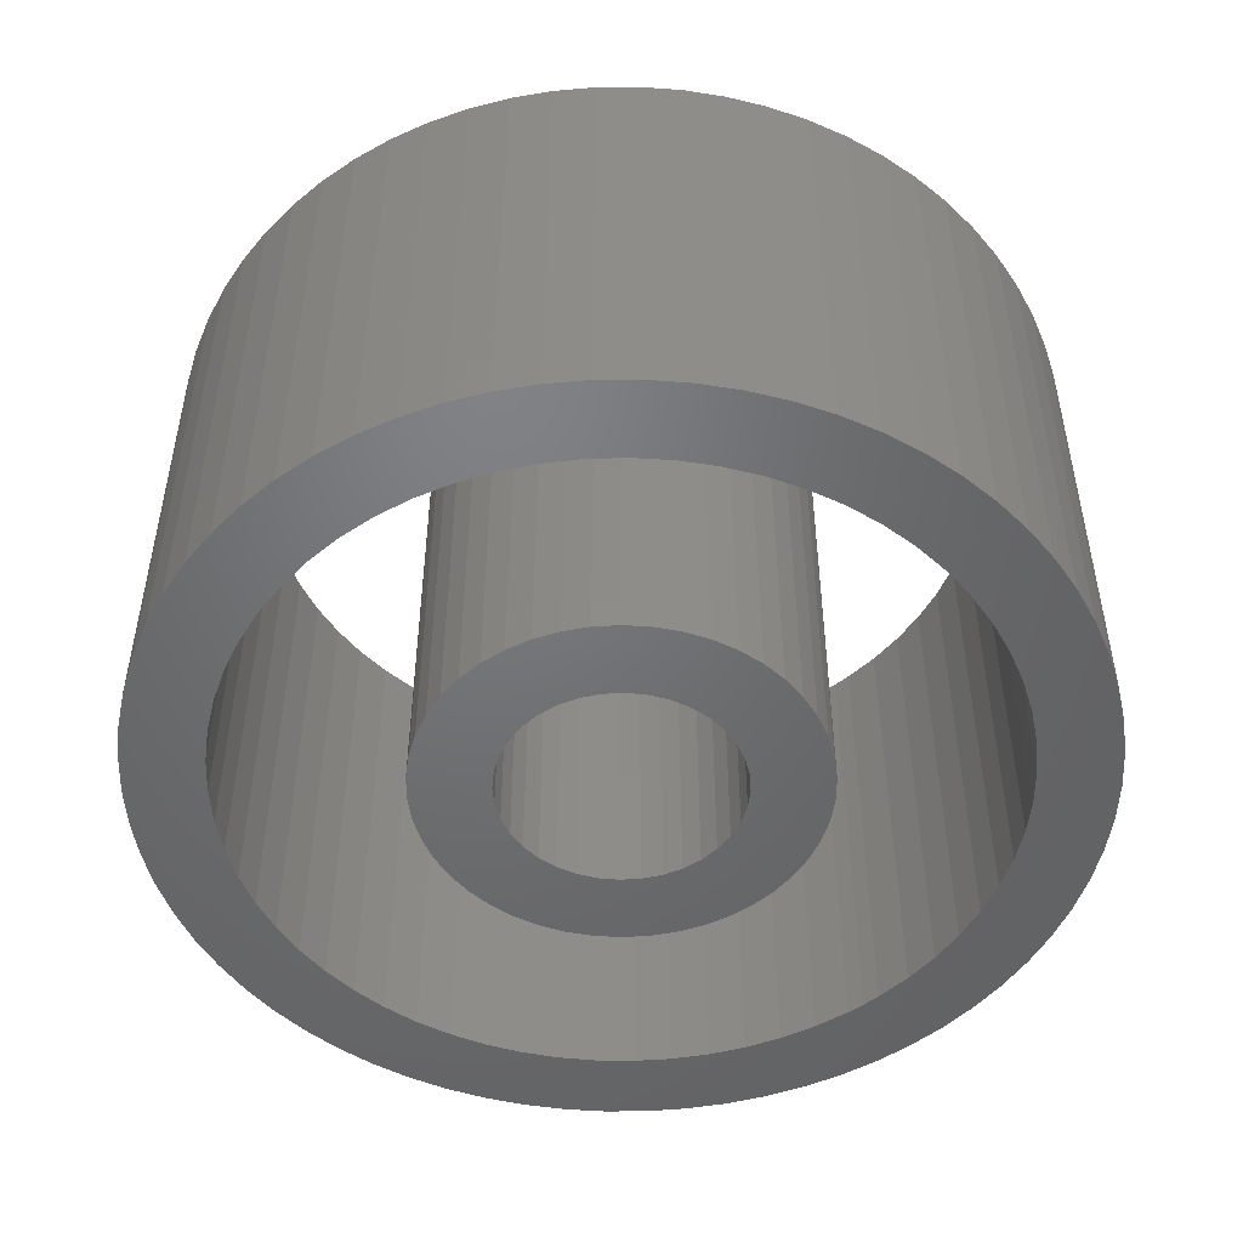
<metadata>
{"format":"stl","ext":"stl","renderer":"f3d","projection":"perspective","resolution":1024,"background":"white","views":[{"elev":-49.6,"azim":-51.0,"up":"+Z"}]}
</metadata>
<code>
# stl→obj: 432 verts, 864 faces
v -23.88 -2.39 -15
v -24 -5.878e-15 -15
v -24 -5.878e-15 15
v -23.52 -4.756 -15
v -23.88 -2.39 15
v -22.93 -7.074 -15
v -23.52 -4.756 15
v -22.12 -9.322 -15
v -22.93 -7.074 15
v -21.08 -11.48 -15
v -22.12 -9.322 15
v -19.83 -13.52 -15
v -21.08 -11.48 15
v -18.39 -15.43 -15
v -19.83 -13.52 15
v -16.76 -17.18 -15
v -18.39 -15.43 15
v -14.96 -18.76 -15
v -16.76 -17.18 15
v -13.02 -20.16 -15
v -14.96 -18.76 15
v -10.95 -21.36 -15
v -13.02 -20.16 15
v -8.768 -22.34 -15
v -10.95 -21.36 15
v -6.5 -23.1 -15
v -8.768 -22.34 15
v -4.168 -23.64 -15
v -6.5 -23.1 15
v -1.794 -23.93 -15
v -4.168 -23.64 15
v 0.5983 -23.99 -15
v -1.794 -23.93 15
v 2.984 -23.81 -15
v 0.5983 -23.99 15
v 5.341 -23.4 -15
v 2.984 -23.81 15
v 7.644 -22.75 -15
v 5.341 -23.4 15
v 9.871 -21.88 -15
v 7.644 -22.75 15
v 12 -20.78 -15
v 9.871 -21.88 15
v 14.01 -19.49 -15
v 12 -20.78 15
v 15.88 -17.99 -15
v 14.01 -19.49 15
v 17.59 -16.32 -15
v 15.88 -17.99 15
v 19.13 -14.49 -15
v 17.59 -16.32 15
v 20.48 -12.51 -15
v 19.13 -14.49 15
v 21.62 -10.41 -15
v 20.48 -12.51 15
v 22.55 -8.208 -15
v 21.62 -10.41 15
v 23.26 -5.922 -15
v 22.55 -8.208 15
v 23.73 -3.577 -15
v 23.26 -5.922 15
v 23.97 -1.196 -15
v 23.73 -3.577 15
v 23.97 1.196 15
v 23.97 1.196 -15
v 24 8.817e-15 -15
v 23.97 -1.196 15
v 24 2.939e-15 15
v 23.73 3.577 -15
v 23.26 5.922 -15
v 23.73 3.577 15
v 22.55 8.208 -15
v 23.26 5.922 15
v 21.62 10.41 -15
v 22.55 8.208 15
v 20.48 12.51 -15
v 21.62 10.41 15
v 19.13 14.49 -15
v 20.48 12.51 15
v 17.59 16.32 -15
v 19.13 14.49 15
v 15.88 17.99 -15
v 17.59 16.32 15
v 14.01 19.49 -15
v 15.88 17.99 15
v 12 20.78 -15
v 14.01 19.49 15
v 9.871 21.88 -15
v 12 20.78 15
v 7.644 22.75 -15
v 9.871 21.88 15
v 5.341 23.4 -15
v 7.644 22.75 15
v 2.984 23.81 -15
v 5.341 23.4 15
v 0.5983 23.99 -15
v 2.984 23.81 15
v -1.794 23.93 -15
v 0.5983 23.99 15
v -4.168 23.64 -15
v -1.794 23.93 15
v -6.5 23.1 -15
v -4.168 23.64 15
v -8.768 22.34 -15
v -6.5 23.1 15
v -10.95 21.36 -15
v -8.768 22.34 15
v -13.02 20.16 -15
v -10.95 21.36 15
v -14.96 18.76 -15
v -13.02 20.16 15
v -16.76 17.18 -15
v -14.96 18.76 15
v -18.39 15.43 -15
v -16.76 17.18 15
v -19.83 13.52 -15
v -18.39 15.43 15
v -21.08 11.48 -15
v -19.83 13.52 15
v -22.12 9.322 -15
v -21.08 11.48 15
v -22.93 7.074 -15
v -22.12 9.322 15
v -23.52 4.756 -15
v -22.93 7.074 15
v -23.88 2.39 -15
v -23.52 4.756 15
v -23.88 2.39 15
v -6.453 28.27 15
v 1.301 28.97 15
v -1.301 28.97 15
v -3.893 28.74 15
v -8.961 27.58 15
v -11.4 26.67 15
v -20.04 20.96 15
v -21.84 19.08 15
v 3.893 28.74 15
v -13.74 25.54 15
v -15.98 24.2 15
v -18.08 22.67 15
v -26.13 12.58 15
v -23.46 17.05 15
v -24.9 14.87 15
v -26.13 -12.58 15
v -23.46 -17.05 15
v -21.84 -19.08 15
v -20.04 -20.96 15
v 29 1.065e-14 15
v 28.88 2.6 15
v 28.53 5.178 15
v -27.15 10.19 15
v -27.15 -10.19 15
v -24.9 -14.87 15
v -18.08 -22.67 15
v -6.453 -28.27 15
v -1.301 -28.97 15
v 1.301 -28.97 15
v 3.893 -28.74 15
v 27.95 7.715 15
v 27.15 10.19 15
v 26.13 12.58 15
v 11.4 26.67 15
v 8.961 27.58 15
v 6.453 28.27 15
v -27.95 7.715 15
v -28.53 5.178 15
v -15.98 -24.2 15
v -13.74 -25.54 15
v -8.961 -27.58 15
v -3.893 -28.74 15
v 6.453 -28.27 15
v 18.08 -22.67 15
v 18.08 22.67 15
v 13.74 25.54 15
v -28.88 2.6 15
v -29 -7.103e-15 15
v -28.88 -2.6 15
v -28.53 -5.178 15
v -27.95 -7.715 15
v -11.4 -26.67 15
v 15.98 -24.2 15
v 20.04 -20.96 15
v 21.84 -19.08 15
v 28.88 -2.6 15
v 24.9 14.87 15
v 23.46 17.05 15
v 21.84 19.08 15
v 20.04 20.96 15
v 15.98 24.2 15
v 23.46 -17.05 15
v 24.9 -14.87 15
v 26.13 -12.58 15
v 27.15 -10.19 15
v 27.95 -7.715 15
v 28.53 -5.178 15
v 8.961 -27.58 15
v 11.4 -26.67 15
v 13.74 -25.54 15
v -29 -7.103e-15 -15
v -28.88 2.6 -15
v -28.53 5.178 -15
v -27.95 7.715 -15
v -27.15 10.19 -15
v -26.13 12.58 -15
v -24.9 14.87 -15
v -23.46 17.05 -15
v -21.84 19.08 -15
v -20.04 20.96 -15
v -18.08 22.67 -15
v -15.98 24.2 -15
v -13.74 25.54 -15
v -11.4 26.67 -15
v -8.961 27.58 -15
v -6.453 28.27 -15
v -3.893 28.74 -15
v -1.301 28.97 -15
v 1.301 28.97 -15
v 3.893 28.74 -15
v 6.453 28.27 -15
v 8.961 27.58 -15
v 11.4 26.67 -15
v 13.74 25.54 -15
v 15.98 24.2 -15
v 18.08 22.67 -15
v 20.04 20.96 -15
v 21.84 19.08 -15
v 23.46 17.05 -15
v 24.9 14.87 -15
v 26.13 12.58 -15
v 27.15 10.19 -15
v 27.95 7.715 -15
v 28.53 5.178 -15
v 28.88 2.6 -15
v 29 3.551e-15 -15
v 28.88 -2.6 -15
v 28.53 -5.178 -15
v 27.95 -7.715 -15
v 27.15 -10.19 -15
v 26.13 -12.58 -15
v 24.9 -14.87 -15
v 23.46 -17.05 -15
v 21.84 -19.08 -15
v 20.04 -20.96 -15
v 18.08 -22.67 -15
v 15.98 -24.2 -15
v 13.74 -25.54 -15
v 11.4 -26.67 -15
v 8.961 -27.58 -15
v 6.453 -28.27 -15
v 3.893 -28.74 -15
v 1.301 -28.97 -15
v -1.301 -28.97 -15
v -3.893 -28.74 -15
v -6.453 -28.27 -15
v -8.961 -27.58 -15
v -11.4 -26.67 -15
v -13.74 -25.54 -15
v -15.98 -24.2 -15
v -18.08 -22.67 -15
v -20.04 -20.96 -15
v -21.84 -19.08 -15
v -23.46 -17.05 -15
v -24.9 -14.87 -15
v -26.13 -12.58 -15
v -27.15 -10.19 -15
v -27.95 -7.715 -15
v -28.53 -5.178 -15
v -28.88 -2.6 -15
v -7.386 -1.302 -15
v -7.5 -1.837e-15 -15
v -7.5 -1.837e-15 15
v -7.048 -2.565 -15
v -7.386 -1.302 15
v -6.495 -3.75 -15
v -7.048 -2.565 15
v -5.745 -4.821 -15
v -6.495 -3.75 15
v -4.821 -5.745 -15
v -5.745 -4.821 15
v -3.75 -6.495 -15
v -4.821 -5.745 15
v -2.565 -7.048 -15
v -3.75 -6.495 15
v -1.302 -7.386 -15
v -2.565 -7.048 15
v 1.378e-15 -7.5 -15
v -1.302 -7.386 15
v 1.302 -7.386 -15
v 1.378e-15 -7.5 15
v 2.565 -7.048 -15
v 1.302 -7.386 15
v 3.75 -6.495 -15
v 2.565 -7.048 15
v 4.821 -5.745 -15
v 3.75 -6.495 15
v 5.745 -4.821 -15
v 4.821 -5.745 15
v 6.495 -3.75 -15
v 5.745 -4.821 15
v 7.048 -2.565 -15
v 6.495 -3.75 15
v 7.386 -1.302 -15
v 7.048 -2.565 15
v 7.5 2.755e-15 -15
v 7.386 -1.302 15
v 7.386 1.302 -15
v 7.5 9.185e-16 15
v 7.048 2.565 -15
v 7.386 1.302 15
v 6.495 3.75 -15
v 7.048 2.565 15
v 5.745 4.821 -15
v 6.495 3.75 15
v 4.821 5.745 -15
v 5.745 4.821 15
v 3.75 6.495 -15
v 4.821 5.745 15
v 2.565 7.048 -15
v 3.75 6.495 15
v 1.302 7.386 -15
v 2.565 7.048 15
v -4.592e-16 7.5 -15
v 1.302 7.386 15
v -1.302 7.386 -15
v -4.592e-16 7.5 15
v -2.565 7.048 -15
v -1.302 7.386 15
v -3.75 6.495 -15
v -2.565 7.048 15
v -4.821 5.745 -15
v -3.75 6.495 15
v -5.745 4.821 -15
v -4.821 5.745 15
v -6.495 3.75 -15
v -5.745 4.821 15
v -7.048 2.565 -15
v -6.495 3.75 15
v -7.386 1.302 -15
v -7.048 2.565 15
v -7.386 1.302 15
v 12.04 3.372 15
v -7.209 10.21 15
v 12.38 1.702 15
v -5.751 11.1 15
v -8.532 9.135 15
v -9.696 7.889 15
v -12.04 -3.372 15
v -10.68 -6.495 15
v -9.696 -7.889 15
v -8.532 -9.135 15
v 11.47 4.98 15
v 10.68 6.495 15
v 9.696 7.889 15
v 8.532 9.135 15
v 7.209 10.21 15
v 5.751 11.1 15
v -0.853 12.47 15
v -2.543 12.24 15
v -4.186 11.78 15
v -10.68 6.495 15
v -12.38 -1.702 15
v -11.47 -4.98 15
v 4.186 11.78 15
v 0.853 12.47 15
v -11.47 4.98 15
v -12.04 3.372 15
v -12.38 1.702 15
v -7.209 -10.21 15
v -5.751 -11.1 15
v -4.186 -11.78 15
v -2.543 -12.24 15
v -0.853 -12.47 15
v 7.209 -10.21 15
v 2.543 12.24 15
v -12.5 -3.062e-15 15
v 5.751 -11.1 15
v 12.04 -3.372 15
v 12.38 -1.702 15
v 0.853 -12.47 15
v 2.543 -12.24 15
v 4.186 -11.78 15
v 8.532 -9.135 15
v 9.696 -7.889 15
v 11.47 -4.98 15
v 10.68 -6.495 15
v 12.5 4.592e-15 15
v -12.5 -3.062e-15 -15
v -12.38 1.702 -15
v -12.04 3.372 -15
v -11.47 4.98 -15
v -10.68 6.495 -15
v -9.696 7.889 -15
v -8.532 9.135 -15
v -7.209 10.21 -15
v -5.751 11.1 -15
v -4.186 11.78 -15
v -2.543 12.24 -15
v -0.853 12.47 -15
v 0.853 12.47 -15
v 2.543 12.24 -15
v 4.186 11.78 -15
v 5.751 11.1 -15
v 7.209 10.21 -15
v 8.532 9.135 -15
v 9.696 7.889 -15
v 10.68 6.495 -15
v 11.47 4.98 -15
v 12.04 3.372 -15
v 12.38 1.702 -15
v 12.5 1.531e-15 -15
v 12.38 -1.702 -15
v 12.04 -3.372 -15
v 11.47 -4.98 -15
v 10.68 -6.495 -15
v 9.696 -7.889 -15
v 8.532 -9.135 -15
v 7.209 -10.21 -15
v 5.751 -11.1 -15
v 4.186 -11.78 -15
v 2.543 -12.24 -15
v 0.853 -12.47 -15
v -0.853 -12.47 -15
v -2.543 -12.24 -15
v -4.186 -11.78 -15
v -5.751 -11.1 -15
v -7.209 -10.21 -15
v -8.532 -9.135 -15
v -9.696 -7.889 -15
v -10.68 -6.495 -15
v -11.47 -4.98 -15
v -12.04 -3.372 -15
v -12.38 -1.702 -15
f 1 2 3
f 4 1 5
f 6 4 7
f 8 6 9
f 10 8 11
f 12 10 13
f 14 12 15
f 16 14 17
f 18 16 19
f 20 18 21
f 22 20 23
f 24 22 25
f 26 24 27
f 28 26 29
f 30 28 31
f 32 30 33
f 34 32 35
f 36 34 37
f 38 36 39
f 40 38 41
f 42 40 43
f 44 42 45
f 46 44 47
f 48 46 49
f 50 48 51
f 52 50 53
f 54 52 55
f 56 54 57
f 58 56 59
f 60 58 61
f 62 60 63
f 64 65 66
f 62 67 68
f 68 66 62
f 69 65 64
f 70 69 71
f 72 70 73
f 74 72 75
f 76 74 77
f 78 76 79
f 80 78 81
f 82 80 83
f 84 82 85
f 86 84 87
f 88 86 89
f 90 88 91
f 92 90 93
f 94 92 95
f 96 94 97
f 98 96 99
f 100 98 101
f 102 100 103
f 104 102 105
f 106 104 107
f 108 106 109
f 110 108 111
f 112 110 113
f 114 112 115
f 116 114 117
f 118 116 119
f 120 118 121
f 122 120 123
f 124 122 125
f 126 124 127
f 2 126 128
f 128 3 2
f 127 128 126
f 125 127 124
f 123 125 122
f 121 123 120
f 119 121 118
f 117 119 116
f 115 117 114
f 113 115 112
f 111 113 110
f 109 111 108
f 107 109 106
f 105 107 104
f 103 105 102
f 101 103 100
f 99 101 98
f 97 99 96
f 95 97 94
f 93 95 92
f 91 93 90
f 89 91 88
f 87 89 86
f 85 87 84
f 83 85 82
f 81 83 80
f 79 81 78
f 77 79 76
f 75 77 74
f 73 75 72
f 71 73 70
f 64 71 69
f 66 68 64
f 63 67 62
f 61 63 60
f 59 61 58
f 57 59 56
f 55 57 54
f 53 55 52
f 51 53 50
f 49 51 48
f 47 49 46
f 45 47 44
f 43 45 42
f 41 43 40
f 39 41 38
f 37 39 36
f 35 37 34
f 33 35 32
f 31 33 30
f 29 31 28
f 27 29 26
f 25 27 24
f 23 25 22
f 21 23 20
f 19 21 18
f 17 19 16
f 15 17 14
f 13 15 12
f 11 13 10
f 9 11 8
f 7 9 6
f 5 7 4
f 3 5 1
f 129 105 103
f 130 99 97
f 131 101 99
f 103 132 129
f 133 134 107
f 135 115 113
f 136 117 115
f 137 97 95
f 99 130 131
f 107 105 133
f 134 138 109
f 139 140 113
f 115 135 136
f 141 123 121
f 97 137 130
f 132 103 101
f 109 107 134
f 138 139 111
f 113 140 135
f 142 119 117
f 143 121 119
f 121 143 141
f 144 13 11
f 145 146 17
f 146 147 19
f 148 149 64
f 149 150 71
f 101 131 132
f 111 109 138
f 117 136 142
f 141 151 123
f 11 152 144
f 153 145 15
f 19 17 146
f 147 154 21
f 155 31 29
f 156 157 35
f 157 158 37
f 71 64 149
f 150 159 73
f 159 160 75
f 160 161 77
f 162 163 93
f 163 164 95
f 129 133 105
f 119 142 143
f 151 165 125
f 165 166 127
f 15 13 153
f 21 19 147
f 167 23 21
f 168 25 23
f 29 169 155
f 170 156 33
f 37 35 157
f 158 171 39
f 172 49 47
f 73 71 150
f 77 75 160
f 173 87 85
f 174 162 91
f 95 93 163
f 113 111 139
f 127 125 165
f 166 175 128
f 175 176 3
f 177 5 3
f 178 7 5
f 179 9 7
f 152 11 9
f 17 15 145
f 23 167 168
f 180 27 25
f 169 29 27
f 33 31 170
f 39 37 158
f 47 181 172
f 182 183 51
f 184 67 63
f 148 68 67
f 75 73 159
f 185 79 77
f 186 81 79
f 187 83 81
f 85 188 173
f 189 174 89
f 93 91 162
f 125 123 151
f 3 128 175
f 5 177 178
f 9 179 152
f 21 154 167
f 27 180 169
f 35 33 156
f 51 49 182
f 183 190 53
f 190 191 55
f 191 192 57
f 193 59 57
f 194 61 59
f 195 63 61
f 67 184 148
f 77 161 185
f 81 186 187
f 188 85 83
f 89 87 189
f 95 164 137
f 3 176 177
f 144 153 13
f 155 170 31
f 196 41 39
f 197 43 41
f 198 45 43
f 181 47 45
f 53 51 183
f 57 55 191
f 59 193 194
f 63 195 184
f 79 185 186
f 173 189 87
f 128 127 166
f 25 168 180
f 41 196 197
f 45 198 181
f 55 53 190
f 61 194 195
f 83 187 188
f 7 178 179
f 43 197 198
f 57 192 193
f 91 89 174
f 172 182 49
f 39 171 196
f 64 68 148
f 199 176 175
f 200 175 166
f 201 166 165
f 202 165 151
f 203 151 141
f 204 141 143
f 205 143 142
f 206 142 136
f 207 136 135
f 208 135 140
f 209 140 139
f 210 139 138
f 211 138 134
f 212 134 133
f 213 133 129
f 214 129 132
f 215 132 131
f 216 131 130
f 217 130 137
f 218 137 164
f 219 164 163
f 220 163 162
f 221 162 174
f 222 174 189
f 223 189 173
f 224 173 188
f 225 188 187
f 226 187 186
f 227 186 185
f 228 185 161
f 229 161 160
f 230 160 159
f 231 159 150
f 232 150 149
f 233 149 148
f 234 148 184
f 235 184 195
f 236 195 194
f 237 194 193
f 238 193 192
f 239 192 191
f 240 191 190
f 241 190 183
f 242 183 182
f 243 182 172
f 244 172 181
f 245 181 198
f 246 198 197
f 247 197 196
f 248 196 171
f 249 171 158
f 250 158 157
f 251 157 156
f 252 156 170
f 253 170 155
f 254 155 169
f 255 169 180
f 256 180 168
f 257 168 167
f 258 167 154
f 259 154 147
f 260 147 146
f 261 146 145
f 262 145 153
f 263 153 144
f 264 144 152
f 265 152 179
f 266 179 178
f 267 178 177
f 268 177 176
f 176 199 268
f 177 268 267
f 178 267 266
f 179 266 265
f 152 265 264
f 144 264 263
f 153 263 262
f 145 262 261
f 146 261 260
f 147 260 259
f 154 259 258
f 167 258 257
f 168 257 256
f 180 256 255
f 169 255 254
f 155 254 253
f 170 253 252
f 156 252 251
f 157 251 250
f 158 250 249
f 171 249 248
f 196 248 247
f 197 247 246
f 198 246 245
f 181 245 244
f 172 244 243
f 182 243 242
f 183 242 241
f 190 241 240
f 191 240 239
f 192 239 238
f 193 238 237
f 194 237 236
f 195 236 235
f 184 235 234
f 148 234 233
f 149 233 232
f 150 232 231
f 159 231 230
f 160 230 229
f 161 229 228
f 185 228 227
f 186 227 226
f 187 226 225
f 188 225 224
f 173 224 223
f 189 223 222
f 174 222 221
f 162 221 220
f 163 220 219
f 164 219 218
f 137 218 217
f 130 217 216
f 131 216 215
f 132 215 214
f 129 214 213
f 133 213 212
f 134 212 211
f 138 211 210
f 139 210 209
f 140 209 208
f 135 208 207
f 136 207 206
f 142 206 205
f 143 205 204
f 141 204 203
f 151 203 202
f 165 202 201
f 166 201 200
f 175 200 199
f 234 66 65
f 234 235 62
f 207 208 112
f 208 209 110
f 214 215 100
f 233 65 69
f 62 66 234
f 204 205 118
f 110 112 208
f 210 108 110
f 213 102 104
f 102 213 214
f 224 225 82
f 230 72 74
f 231 70 72
f 65 233 234
f 235 236 60
f 120 203 204
f 205 206 116
f 206 207 114
f 110 209 210
f 212 104 106
f 100 102 214
f 216 217 96
f 217 218 94
f 223 84 86
f 84 223 224
f 72 230 231
f 232 69 70
f 60 62 235
f 236 237 58
f 116 118 205
f 112 114 207
f 211 106 108
f 104 212 213
f 94 96 217
f 218 219 92
f 82 84 224
f 225 226 80
f 226 227 78
f 227 228 76
f 70 231 232
f 58 60 236
f 261 14 16
f 262 12 14
f 114 116 206
f 106 211 212
f 215 216 98
f 92 94 218
f 80 82 225
f 76 78 227
f 69 232 233
f 237 238 56
f 240 52 54
f 241 50 52
f 244 245 44
f 251 32 34
f 252 30 32
f 254 255 26
f 257 258 20
f 258 259 18
f 260 16 18
f 14 261 262
f 264 265 8
f 202 122 124
f 203 120 122
f 108 210 211
f 96 98 216
f 78 80 226
f 228 229 74
f 56 58 237
f 238 239 54
f 52 240 241
f 242 48 50
f 243 46 48
f 46 243 244
f 250 34 36
f 32 251 252
f 253 28 30
f 28 253 254
f 18 20 258
f 16 260 261
f 263 10 12
f 10 263 264
f 200 126 2
f 201 124 126
f 122 202 203
f 98 100 215
f 220 90 92
f 221 88 90
f 74 76 228
f 54 56 238
f 50 241 242
f 44 46 244
f 245 246 42
f 246 247 40
f 247 248 38
f 248 249 36
f 34 250 251
f 26 28 254
f 255 256 24
f 256 257 22
f 18 259 260
f 8 10 264
f 265 266 6
f 266 267 4
f 126 200 201
f 118 120 204
f 90 220 221
f 222 86 88
f 74 229 230
f 48 242 243
f 40 42 246
f 36 38 248
f 30 252 253
f 22 24 256
f 12 262 263
f 4 6 266
f 124 201 202
f 88 221 222
f 54 239 240
f 38 40 247
f 24 26 255
f 6 8 265
f 267 268 1
f 268 199 2
f 92 219 220
f 42 44 245
f 20 22 257
f 2 1 268
f 86 222 223
f 1 4 267
f 36 249 250
f 2 199 200
f 269 270 271
f 272 269 273
f 274 272 275
f 276 274 277
f 278 276 279
f 280 278 281
f 282 280 283
f 284 282 285
f 286 284 287
f 288 286 289
f 290 288 291
f 292 290 293
f 294 292 295
f 296 294 297
f 298 296 299
f 300 298 301
f 302 300 303
f 304 302 305
f 306 304 307
f 308 306 309
f 310 308 311
f 312 310 313
f 314 312 315
f 316 314 317
f 318 316 319
f 320 318 321
f 322 320 323
f 324 322 325
f 326 324 327
f 328 326 329
f 330 328 331
f 332 330 333
f 334 332 335
f 336 334 337
f 338 336 339
f 270 338 340
f 340 271 270
f 339 340 338
f 337 339 336
f 335 337 334
f 333 335 332
f 331 333 330
f 329 331 328
f 327 329 326
f 325 327 324
f 323 325 322
f 321 323 320
f 319 321 318
f 317 319 316
f 315 317 314
f 313 315 312
f 311 313 310
f 309 311 308
f 307 309 306
f 305 307 304
f 303 305 302
f 301 303 300
f 299 301 298
f 297 299 296
f 295 297 294
f 293 295 292
f 291 293 290
f 289 291 288
f 287 289 286
f 285 287 284
f 283 285 282
f 281 283 280
f 279 281 278
f 277 279 276
f 275 277 274
f 273 275 272
f 271 273 269
f 341 311 309
f 342 333 331
f 343 309 307
f 309 343 341
f 331 344 342
f 345 346 335
f 347 275 273
f 348 349 279
f 350 281 279
f 341 351 311
f 351 352 313
f 352 353 315
f 354 317 315
f 355 356 319
f 357 358 327
f 358 359 329
f 335 333 345
f 360 337 335
f 361 273 271
f 273 361 347
f 362 348 277
f 279 349 350
f 313 311 351
f 315 353 354
f 317 354 355
f 356 363 321
f 364 325 323
f 329 327 358
f 344 331 329
f 335 346 360
f 365 339 337
f 366 367 340
f 347 362 275
f 279 277 348
f 368 369 283
f 369 370 285
f 371 287 285
f 372 289 287
f 373 297 295
f 315 313 352
f 321 319 356
f 374 323 321
f 323 374 364
f 329 359 344
f 337 360 365
f 339 365 366
f 367 375 271
f 277 275 362
f 281 350 368
f 285 370 371
f 287 371 372
f 376 295 293
f 295 376 373
f 377 378 305
f 319 317 355
f 364 357 325
f 342 345 333
f 271 340 367
f 283 281 368
f 372 379 289
f 379 380 291
f 380 381 293
f 373 382 297
f 382 383 299
f 384 303 301
f 303 384 377
f 321 363 374
f 340 339 366
f 285 283 369
f 293 291 380
f 299 297 382
f 385 301 299
f 305 303 377
f 378 386 307
f 327 325 357
f 291 289 379
f 299 383 385
f 307 305 378
f 271 375 361
f 301 385 384
f 293 381 376
f 307 386 343
f 387 375 367
f 388 367 366
f 389 366 365
f 390 365 360
f 391 360 346
f 392 346 345
f 393 345 342
f 394 342 344
f 395 344 359
f 396 359 358
f 397 358 357
f 398 357 364
f 399 364 374
f 400 374 363
f 401 363 356
f 402 356 355
f 403 355 354
f 404 354 353
f 405 353 352
f 406 352 351
f 407 351 341
f 408 341 343
f 409 343 386
f 410 386 378
f 411 378 377
f 412 377 384
f 413 384 385
f 414 385 383
f 415 383 382
f 416 382 373
f 417 373 376
f 418 376 381
f 419 381 380
f 420 380 379
f 421 379 372
f 422 372 371
f 423 371 370
f 424 370 369
f 425 369 368
f 426 368 350
f 427 350 349
f 428 349 348
f 429 348 362
f 430 362 347
f 431 347 361
f 432 361 375
f 375 387 432
f 361 432 431
f 347 431 430
f 362 430 429
f 348 429 428
f 349 428 427
f 350 427 426
f 368 426 425
f 369 425 424
f 370 424 423
f 371 423 422
f 372 422 421
f 379 421 420
f 380 420 419
f 381 419 418
f 376 418 417
f 373 417 416
f 382 416 415
f 383 415 414
f 385 414 413
f 384 413 412
f 377 412 411
f 378 411 410
f 386 410 409
f 343 409 408
f 341 408 407
f 351 407 406
f 352 406 405
f 353 405 404
f 354 404 403
f 355 403 402
f 356 402 401
f 363 401 400
f 374 400 399
f 364 399 398
f 357 398 397
f 358 397 396
f 359 396 395
f 344 395 394
f 342 394 393
f 345 393 392
f 346 392 391
f 360 391 390
f 365 390 389
f 366 389 388
f 367 388 387
f 408 409 306
f 407 308 310
f 308 407 408
f 399 400 320
f 403 314 316
f 306 308 408
f 409 410 304
f 390 391 334
f 391 392 332
f 322 398 399
f 400 401 318
f 402 316 318
f 316 402 403
f 304 306 409
f 411 302 304
f 412 300 302
f 422 423 284
f 423 424 282
f 425 280 282
f 389 336 338
f 332 334 391
f 393 330 332
f 394 395 328
f 318 320 400
f 403 404 314
f 404 405 312
f 406 310 312
f 304 410 411
f 302 411 412
f 417 418 292
f 420 288 290
f 421 286 288
f 286 421 422
f 282 424 425
f 388 338 270
f 338 388 389
f 332 392 393
f 330 393 394
f 397 324 326
f 398 322 324
f 318 401 402
f 312 405 406
f 412 413 300
f 413 414 298
f 414 415 296
f 416 294 296
f 294 416 417
f 418 419 290
f 288 420 421
f 282 284 423
f 426 278 280
f 427 428 276
f 429 274 276
f 389 390 336
f 328 330 394
f 395 396 326
f 324 397 398
f 312 314 404
f 298 300 413
f 296 415 416
f 290 292 418
f 284 286 422
f 280 425 426
f 276 428 429
f 430 272 274
f 431 432 269
f 334 336 390
f 326 396 397
f 310 406 407
f 292 294 417
f 426 427 278
f 274 429 430
f 272 430 431
f 432 387 270
f 326 328 395
f 296 298 414
f 276 278 427
f 270 269 432
f 320 322 399
f 269 272 431
f 290 419 420
f 270 387 388

</code>
